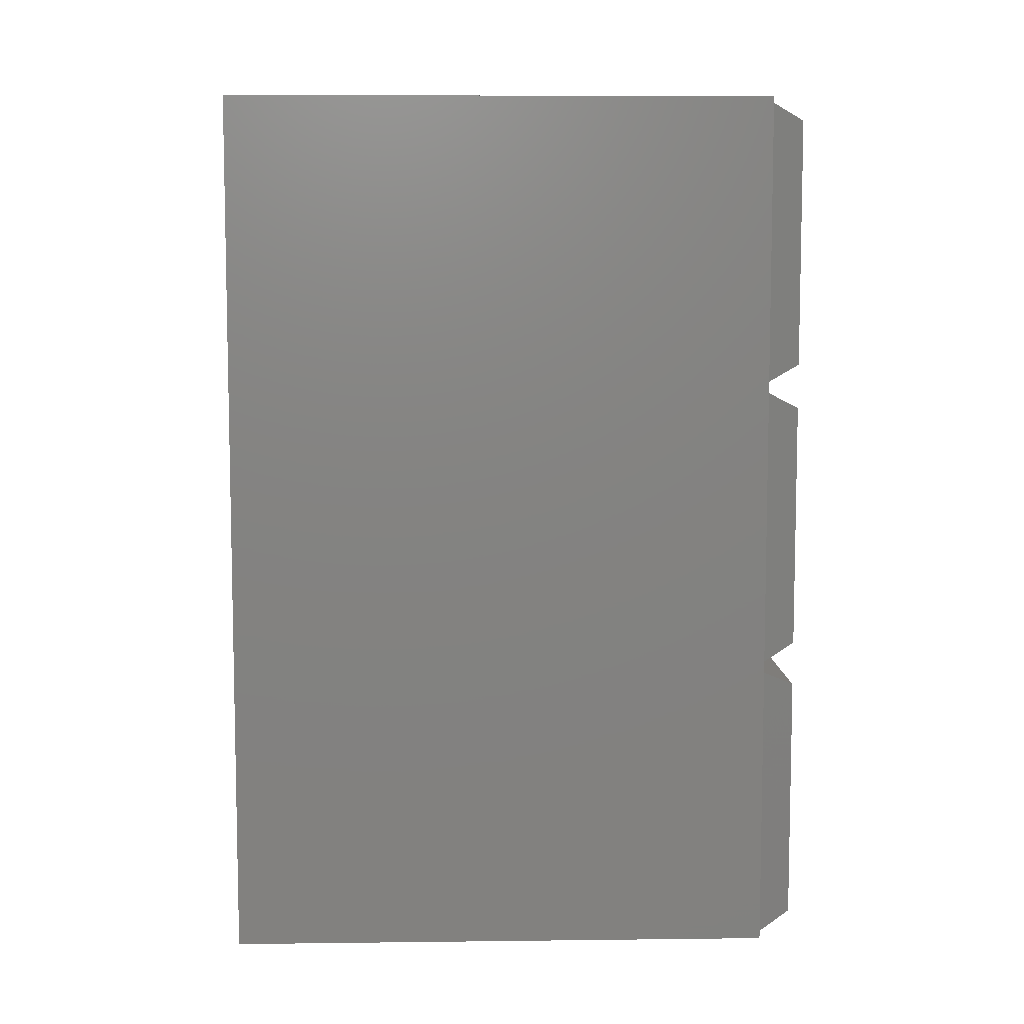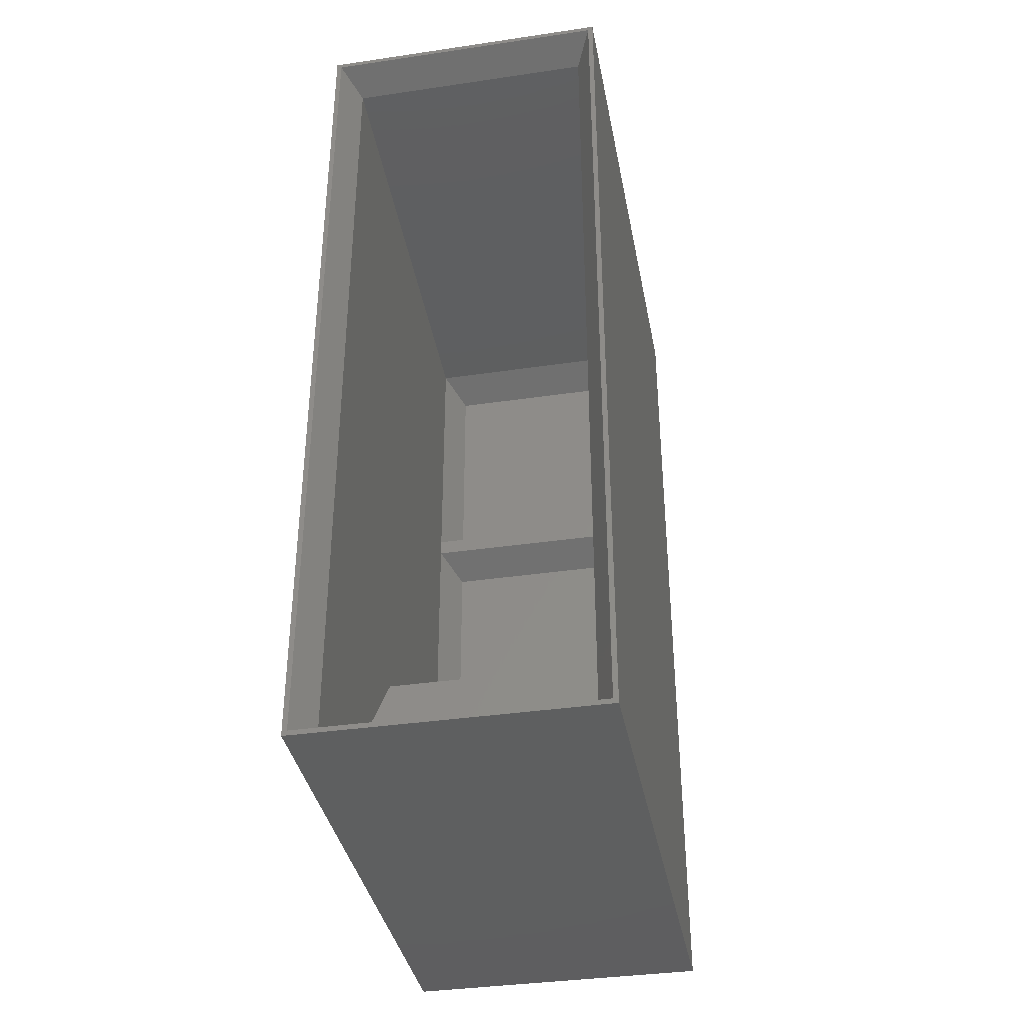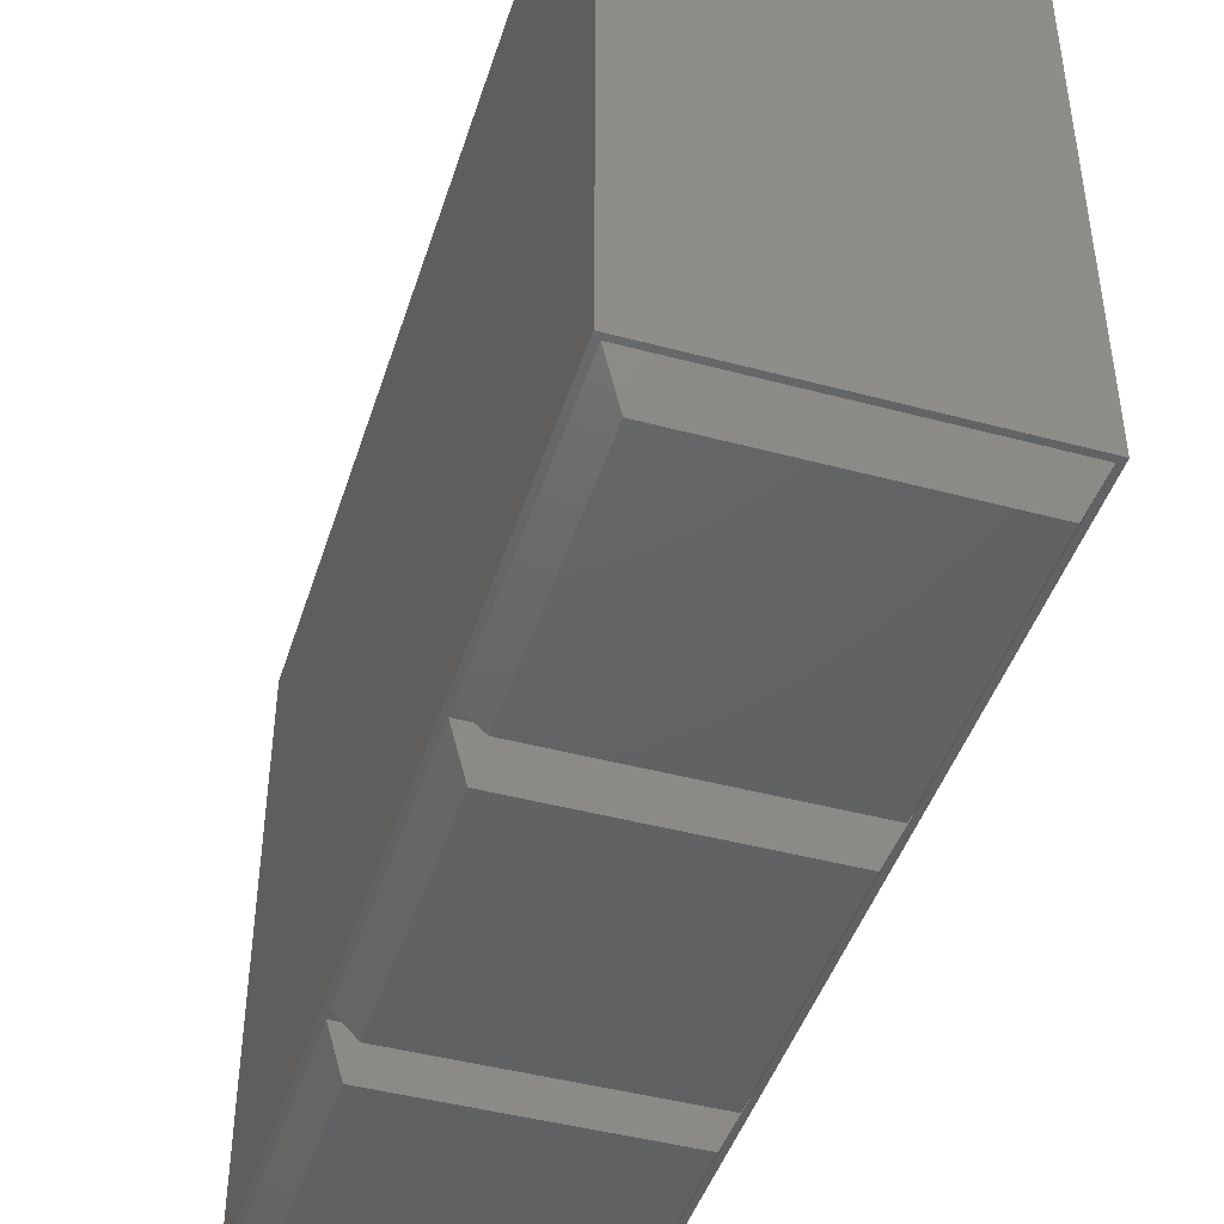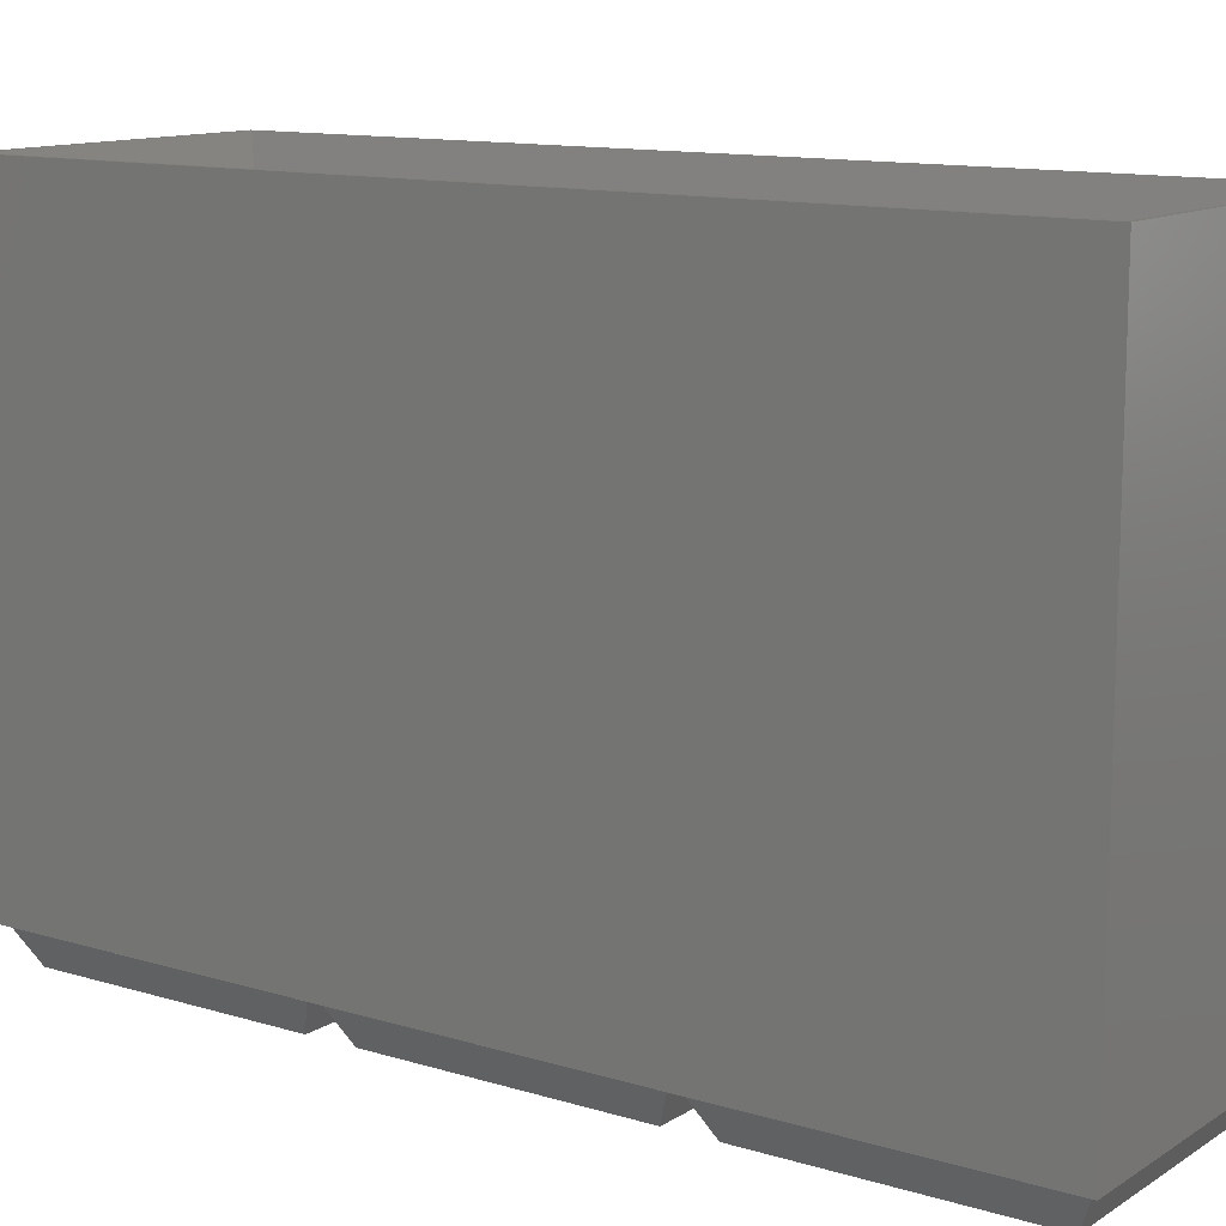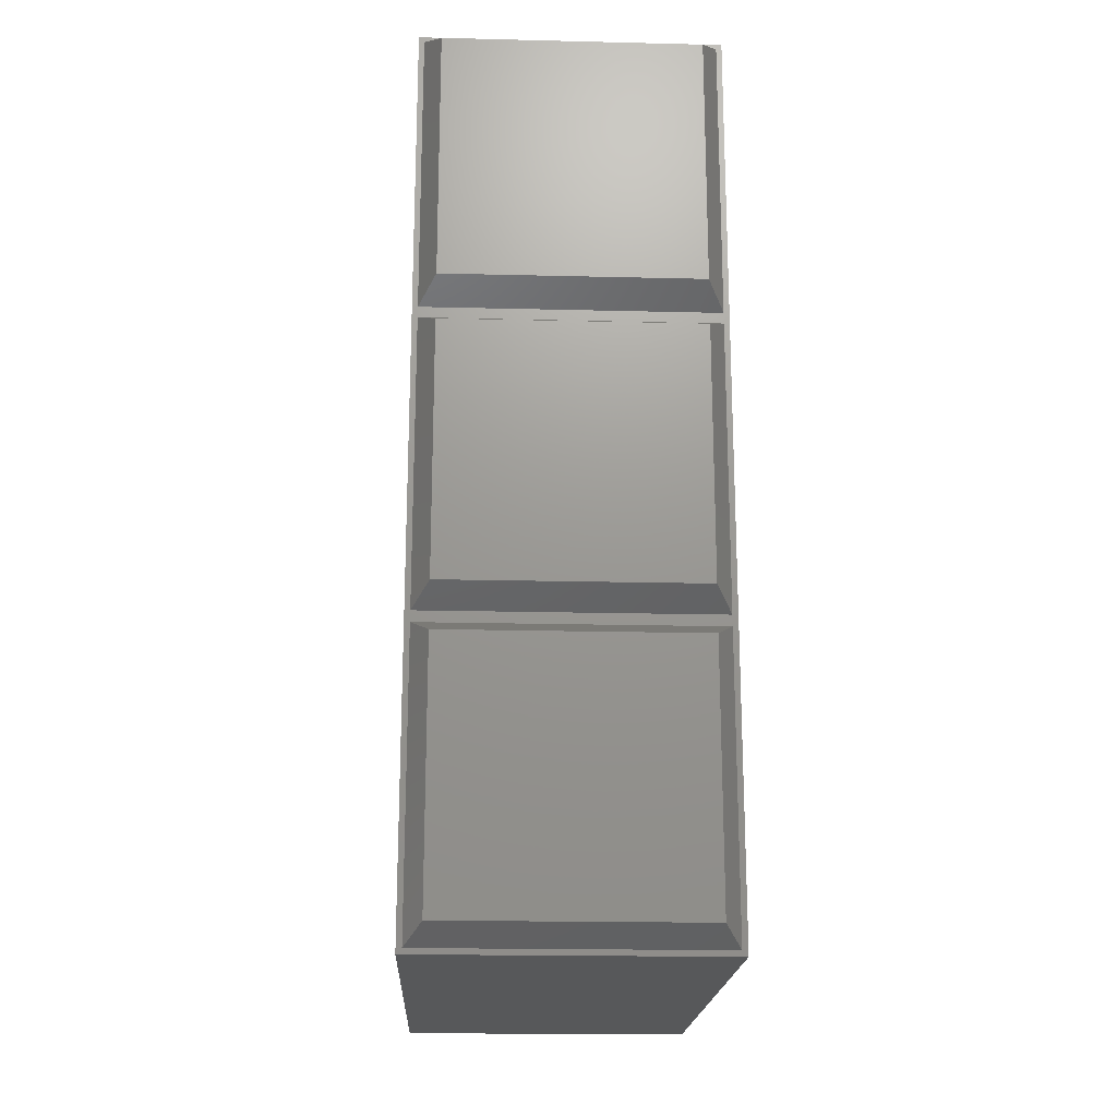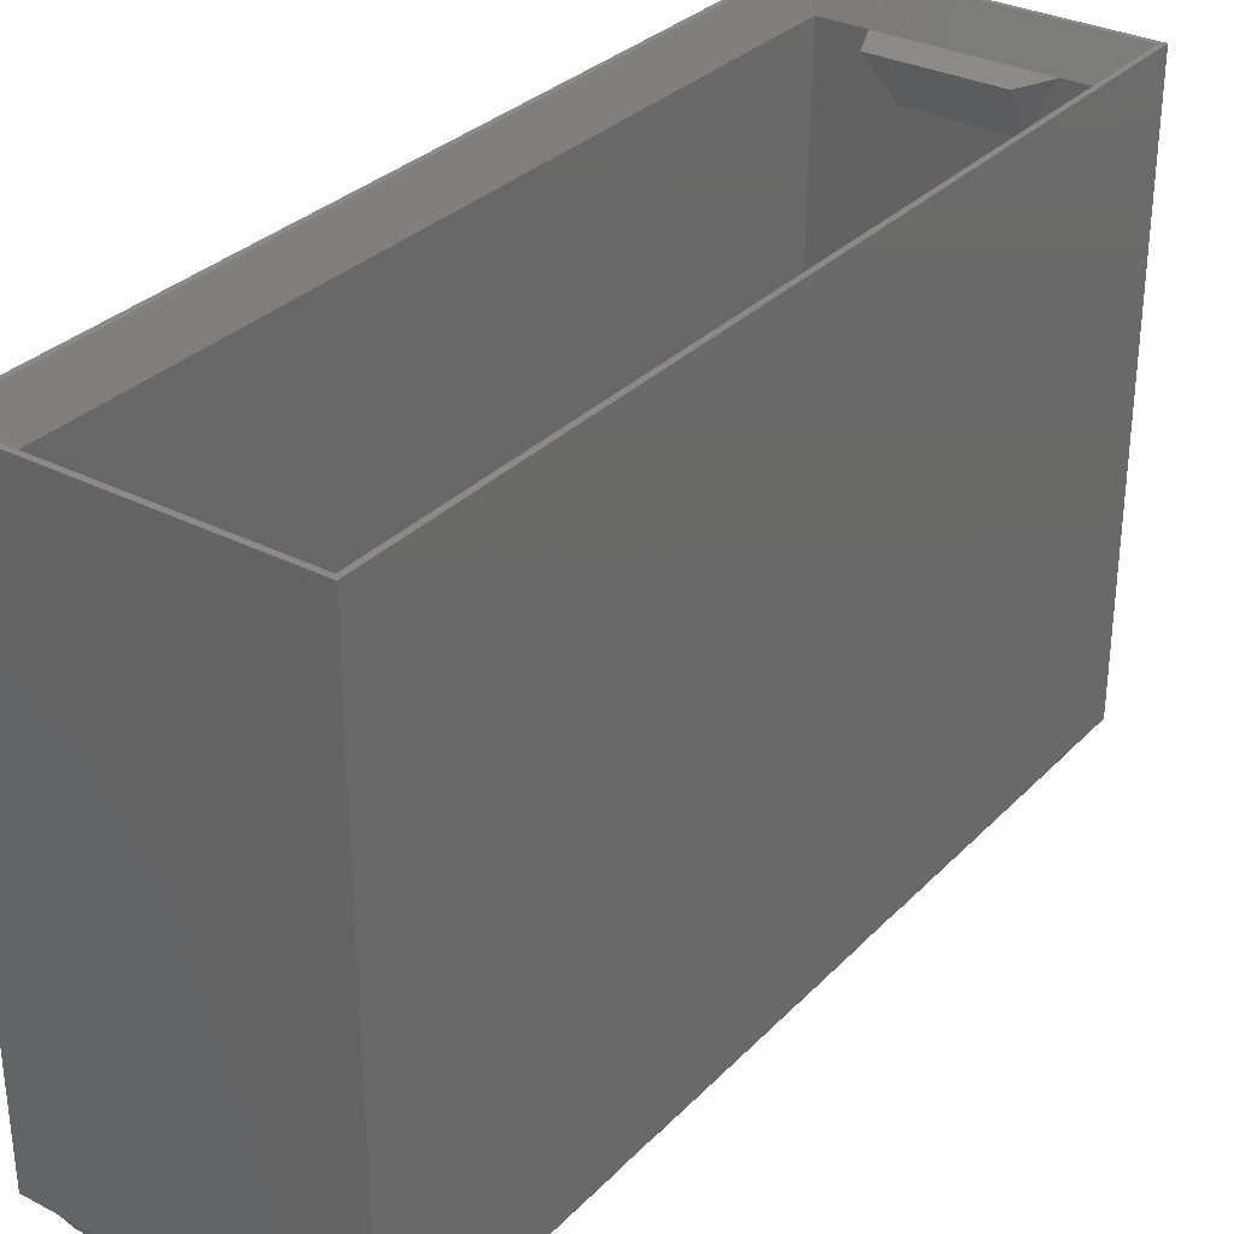
<metadata>
{"format":"stl","ext":"stl","renderer":"f3d","projection":"perspective","resolution":1024,"background":"white","views":[{"elev":7.5,"azim":88.1,"up":"+Y"},{"elev":-37.2,"azim":10.7,"up":"+Y"},{"elev":-44.7,"azim":-17.3,"up":"+Z"},{"elev":12.3,"azim":125.3,"up":"+Z"},{"elev":-19.4,"azim":177.4,"up":"+Y"},{"elev":31.6,"azim":-144.2,"up":"+Z"}]}
</metadata>
<code>
# stl→obj: 70 verts, 136 faces
v 4.6 4.6 0
v 55.4 55.4 0
v 55.4 4.6 0
v 4.6 55.4 0
v 5.8 54.2 1.5
v 54.2 5.8 1.5
v 54.2 54.2 1.5
v 5.8 5.8 1.5
v 1.1 118.9 7
v 58.9 121.1 7
v 58.9 118.9 7
v 1.1 121.1 7
v 1.1 58.9 7
v 58.9 61.1 7
v 58.9 58.9 7
v 1.1 61.1 7
v 60 0 7
v 58.9 1.1 7
v 1.1 1.1 7
v 0 0 7
v 0 180 7
v 60 180 7
v 58.9 178.9 7
v 1.1 178.9 7
v 1.8 1.8 9.5
v 58.2 1.8 9.5
v 58.2 58.2 9.5
v 1.8 58.2 9.5
v 4.6 64.6 0
v 55.4 115.4 0
v 55.4 64.6 0
v 4.6 115.4 0
v 5.8 114.2 1.5
v 54.2 65.8 1.5
v 54.2 114.2 1.5
v 5.8 65.8 1.5
v 1.8 61.8 9.5
v 58.2 61.8 9.5
v 58.2 118.2 9.5
v 1.8 118.2 9.5
v 4.6 124.6 0
v 55.4 175.4 0
v 55.4 124.6 0
v 4.6 175.4 0
v 5.8 174.2 1.5
v 54.2 125.8 1.5
v 54.2 174.2 1.5
v 5.8 125.8 1.5
v 1.8 121.8 9.5
v 58.2 121.8 9.5
v 58.2 178.2 9.5
v 1.8 178.2 9.5
v 60 0 120
v 0 0 120
v 0 180 120
v 60 180 120
v 17.5 12.5 113
v 45.98 4.5 113
v 42.5 12.5 113
v 14.02 4.5 113
v 59 179 120
v 1 179 120
v 1 1 120
v 59 1 120
v 55.5 4.5 113
v 4.5 4.5 113
v 4.5 175.5 113
v 55.5 175.5 113
v 40.7 4.218 102.2
v 19.3 4.218 102.2
f 1 2 3
f 2 1 4
f 5 6 7
f 6 5 8
f 9 10 11
f 10 9 12
f 13 14 15
f 14 13 16
f 15 17 18
f 17 19 18
f 20 13 19
f 13 20 16
f 16 20 9
f 9 20 12
f 21 12 20
f 20 19 17
f 17 15 22
f 14 22 15
f 11 22 14
f 10 22 11
f 23 22 10
f 24 22 23
f 24 21 22
f 12 21 24
f 1 18 19
f 18 1 3
f 2 13 15
f 13 2 4
f 1 13 4
f 13 1 19
f 15 3 2
f 3 15 18
f 6 25 26
f 25 6 8
f 5 27 28
f 27 5 7
f 28 8 5
f 8 28 25
f 6 27 7
f 27 6 26
f 29 30 31
f 30 29 32
f 33 34 35
f 34 33 36
f 29 14 16
f 14 29 31
f 30 9 11
f 9 30 32
f 29 9 32
f 9 29 16
f 11 31 30
f 31 11 14
f 34 37 38
f 37 34 36
f 33 39 40
f 39 33 35
f 40 36 33
f 36 40 37
f 34 39 35
f 39 34 38
f 41 42 43
f 42 41 44
f 45 46 47
f 46 45 48
f 41 10 12
f 10 41 43
f 42 24 23
f 24 42 44
f 41 24 44
f 24 41 12
f 23 43 42
f 43 23 10
f 46 49 50
f 49 46 48
f 45 51 52
f 51 45 47
f 52 48 45
f 48 52 49
f 46 51 47
f 51 46 50
f 49 39 50
f 39 49 40
f 37 27 38
f 27 37 28
f 20 53 54
f 53 20 17
f 20 55 21
f 55 20 54
f 53 22 56
f 22 53 17
f 22 55 56
f 55 22 21
f 57 58 59
f 58 57 60
f 56 61 53
f 56 62 61
f 62 55 63
f 55 62 56
f 64 53 61
f 63 53 64
f 63 54 53
f 54 63 55
f 58 64 65
f 64 58 63
f 60 63 58
f 63 60 66
f 67 61 62
f 61 67 68
f 62 66 67
f 66 62 63
f 65 61 68
f 61 65 64
f 65 69 58
f 69 26 70
f 26 69 65
f 70 66 60
f 25 70 26
f 70 25 66
f 52 68 67
f 68 52 51
f 67 49 52
f 67 40 49
f 67 37 40
f 66 37 67
f 37 66 28
f 28 66 25
f 50 68 51
f 39 68 50
f 38 68 39
f 65 38 27
f 38 65 68
f 65 27 26
f 69 57 59
f 57 69 70
f 58 69 59
f 70 60 57

</code>
